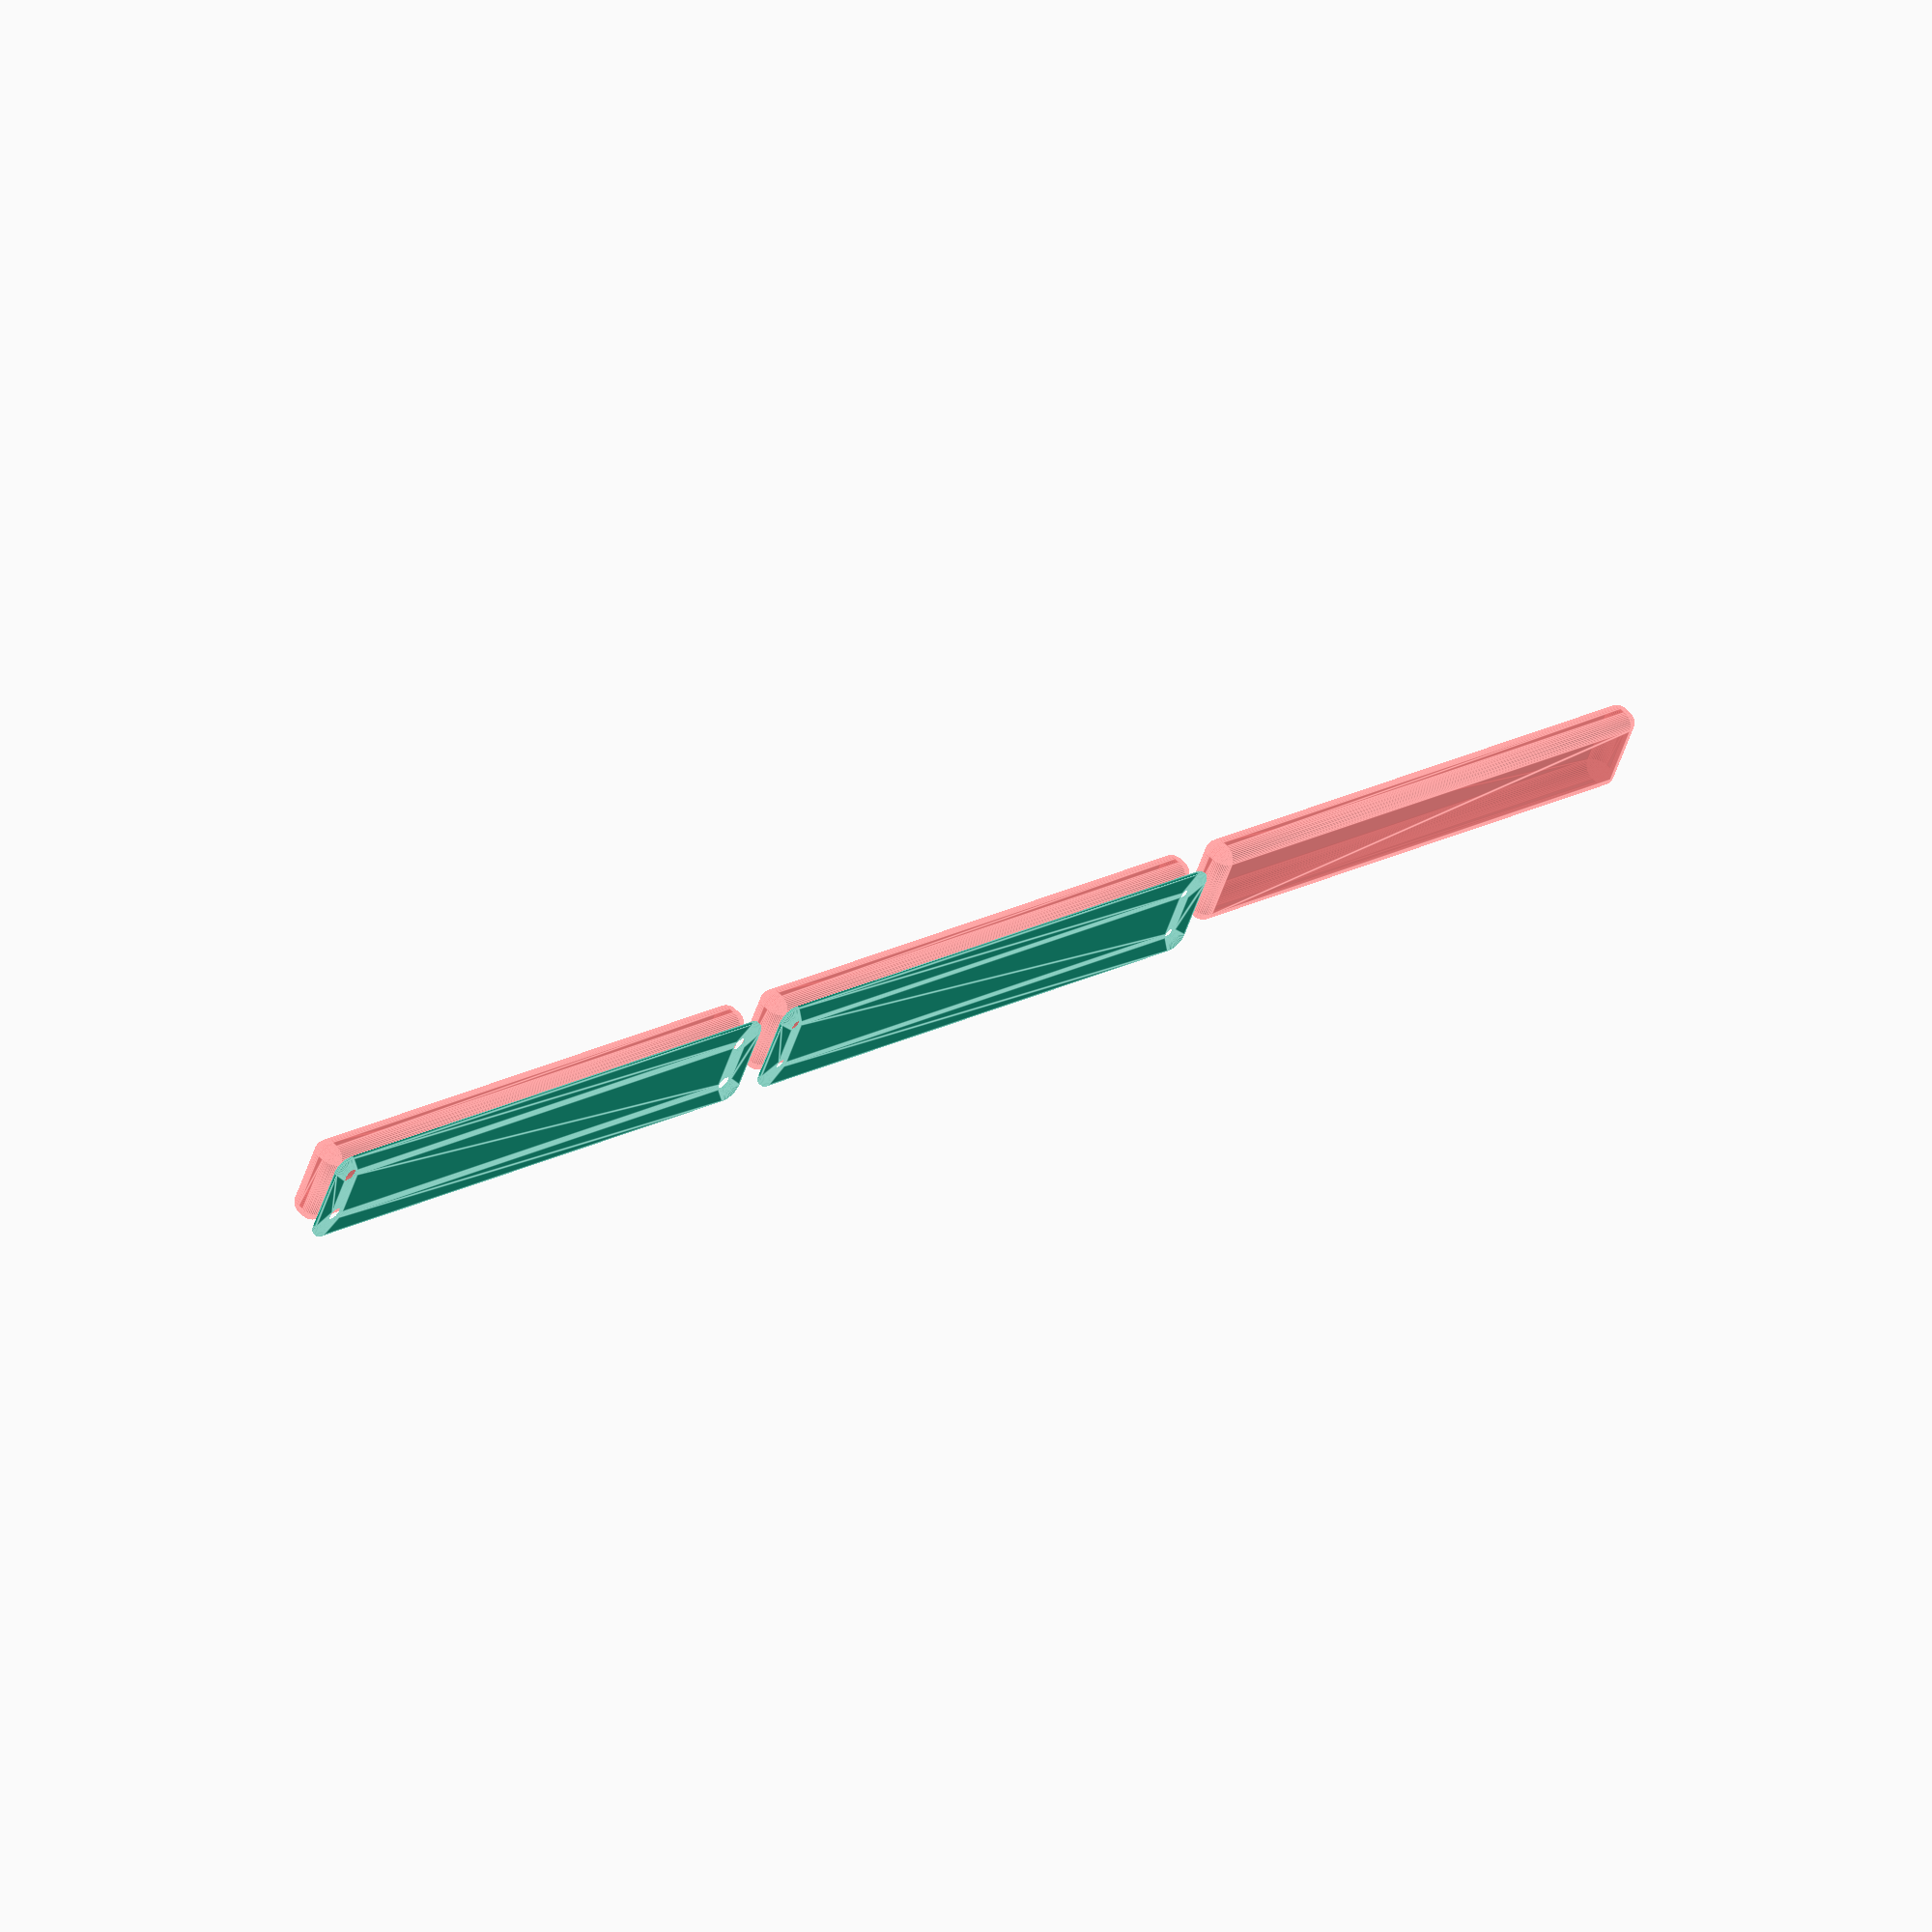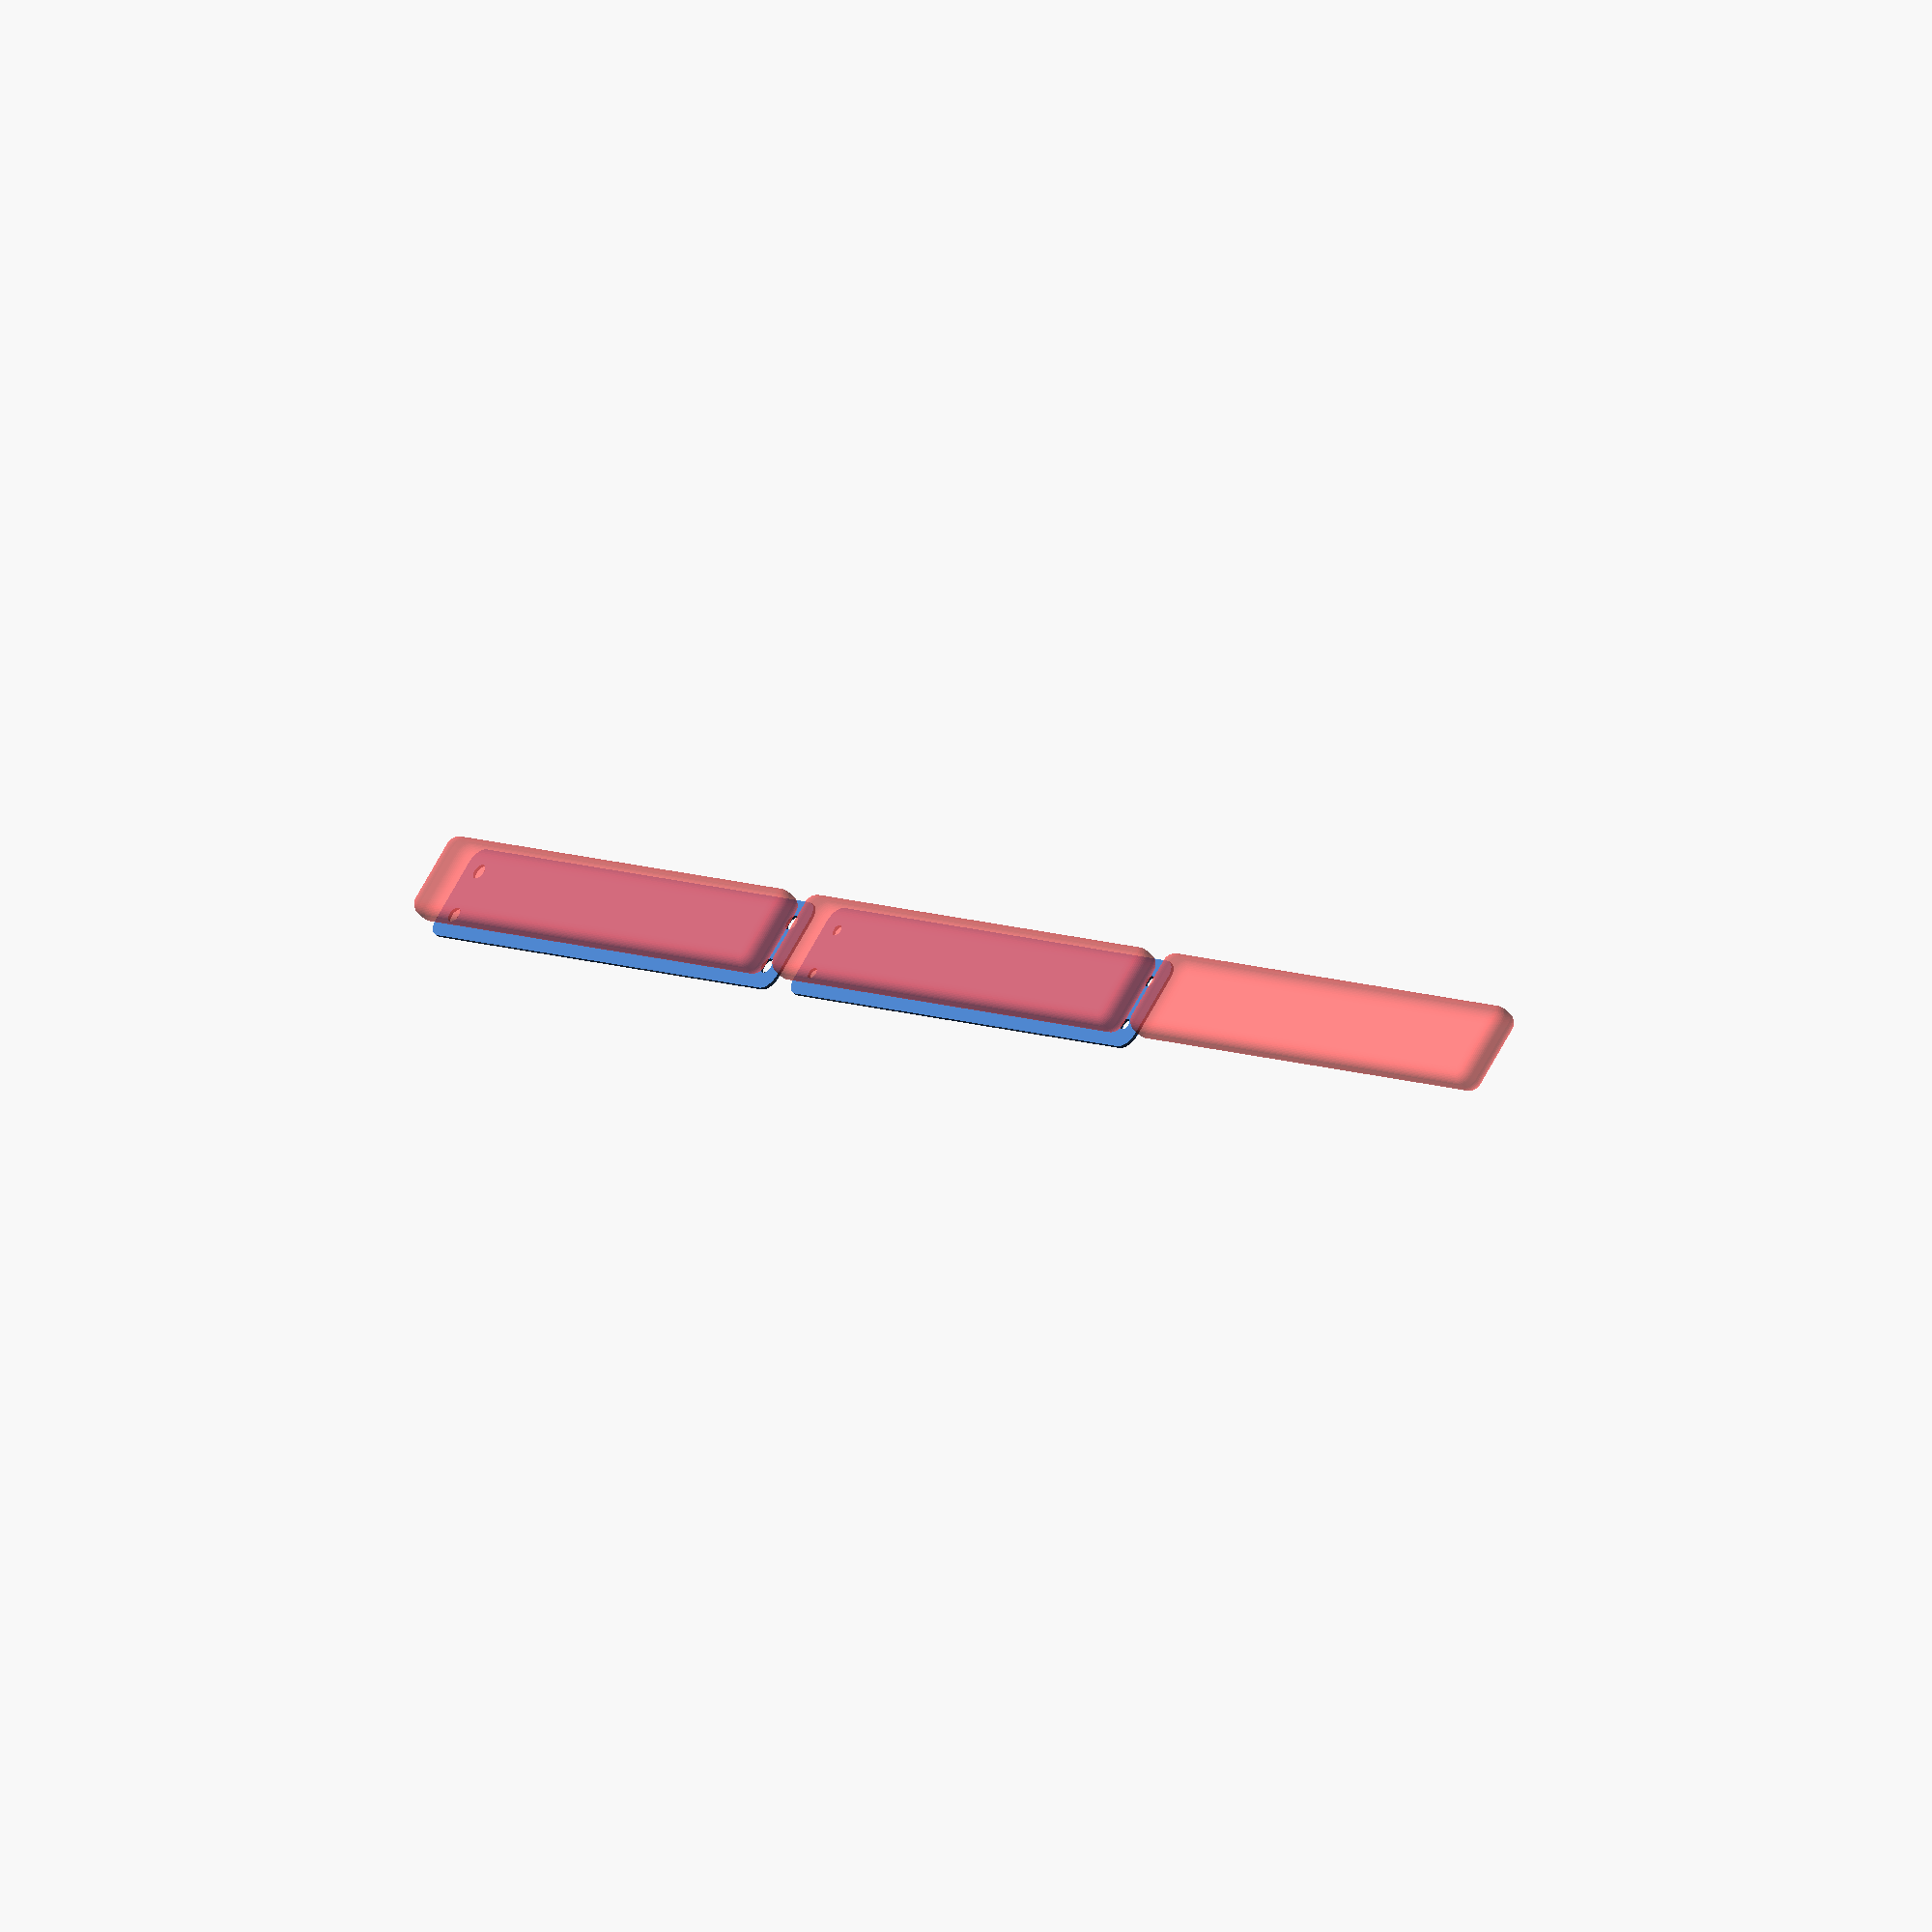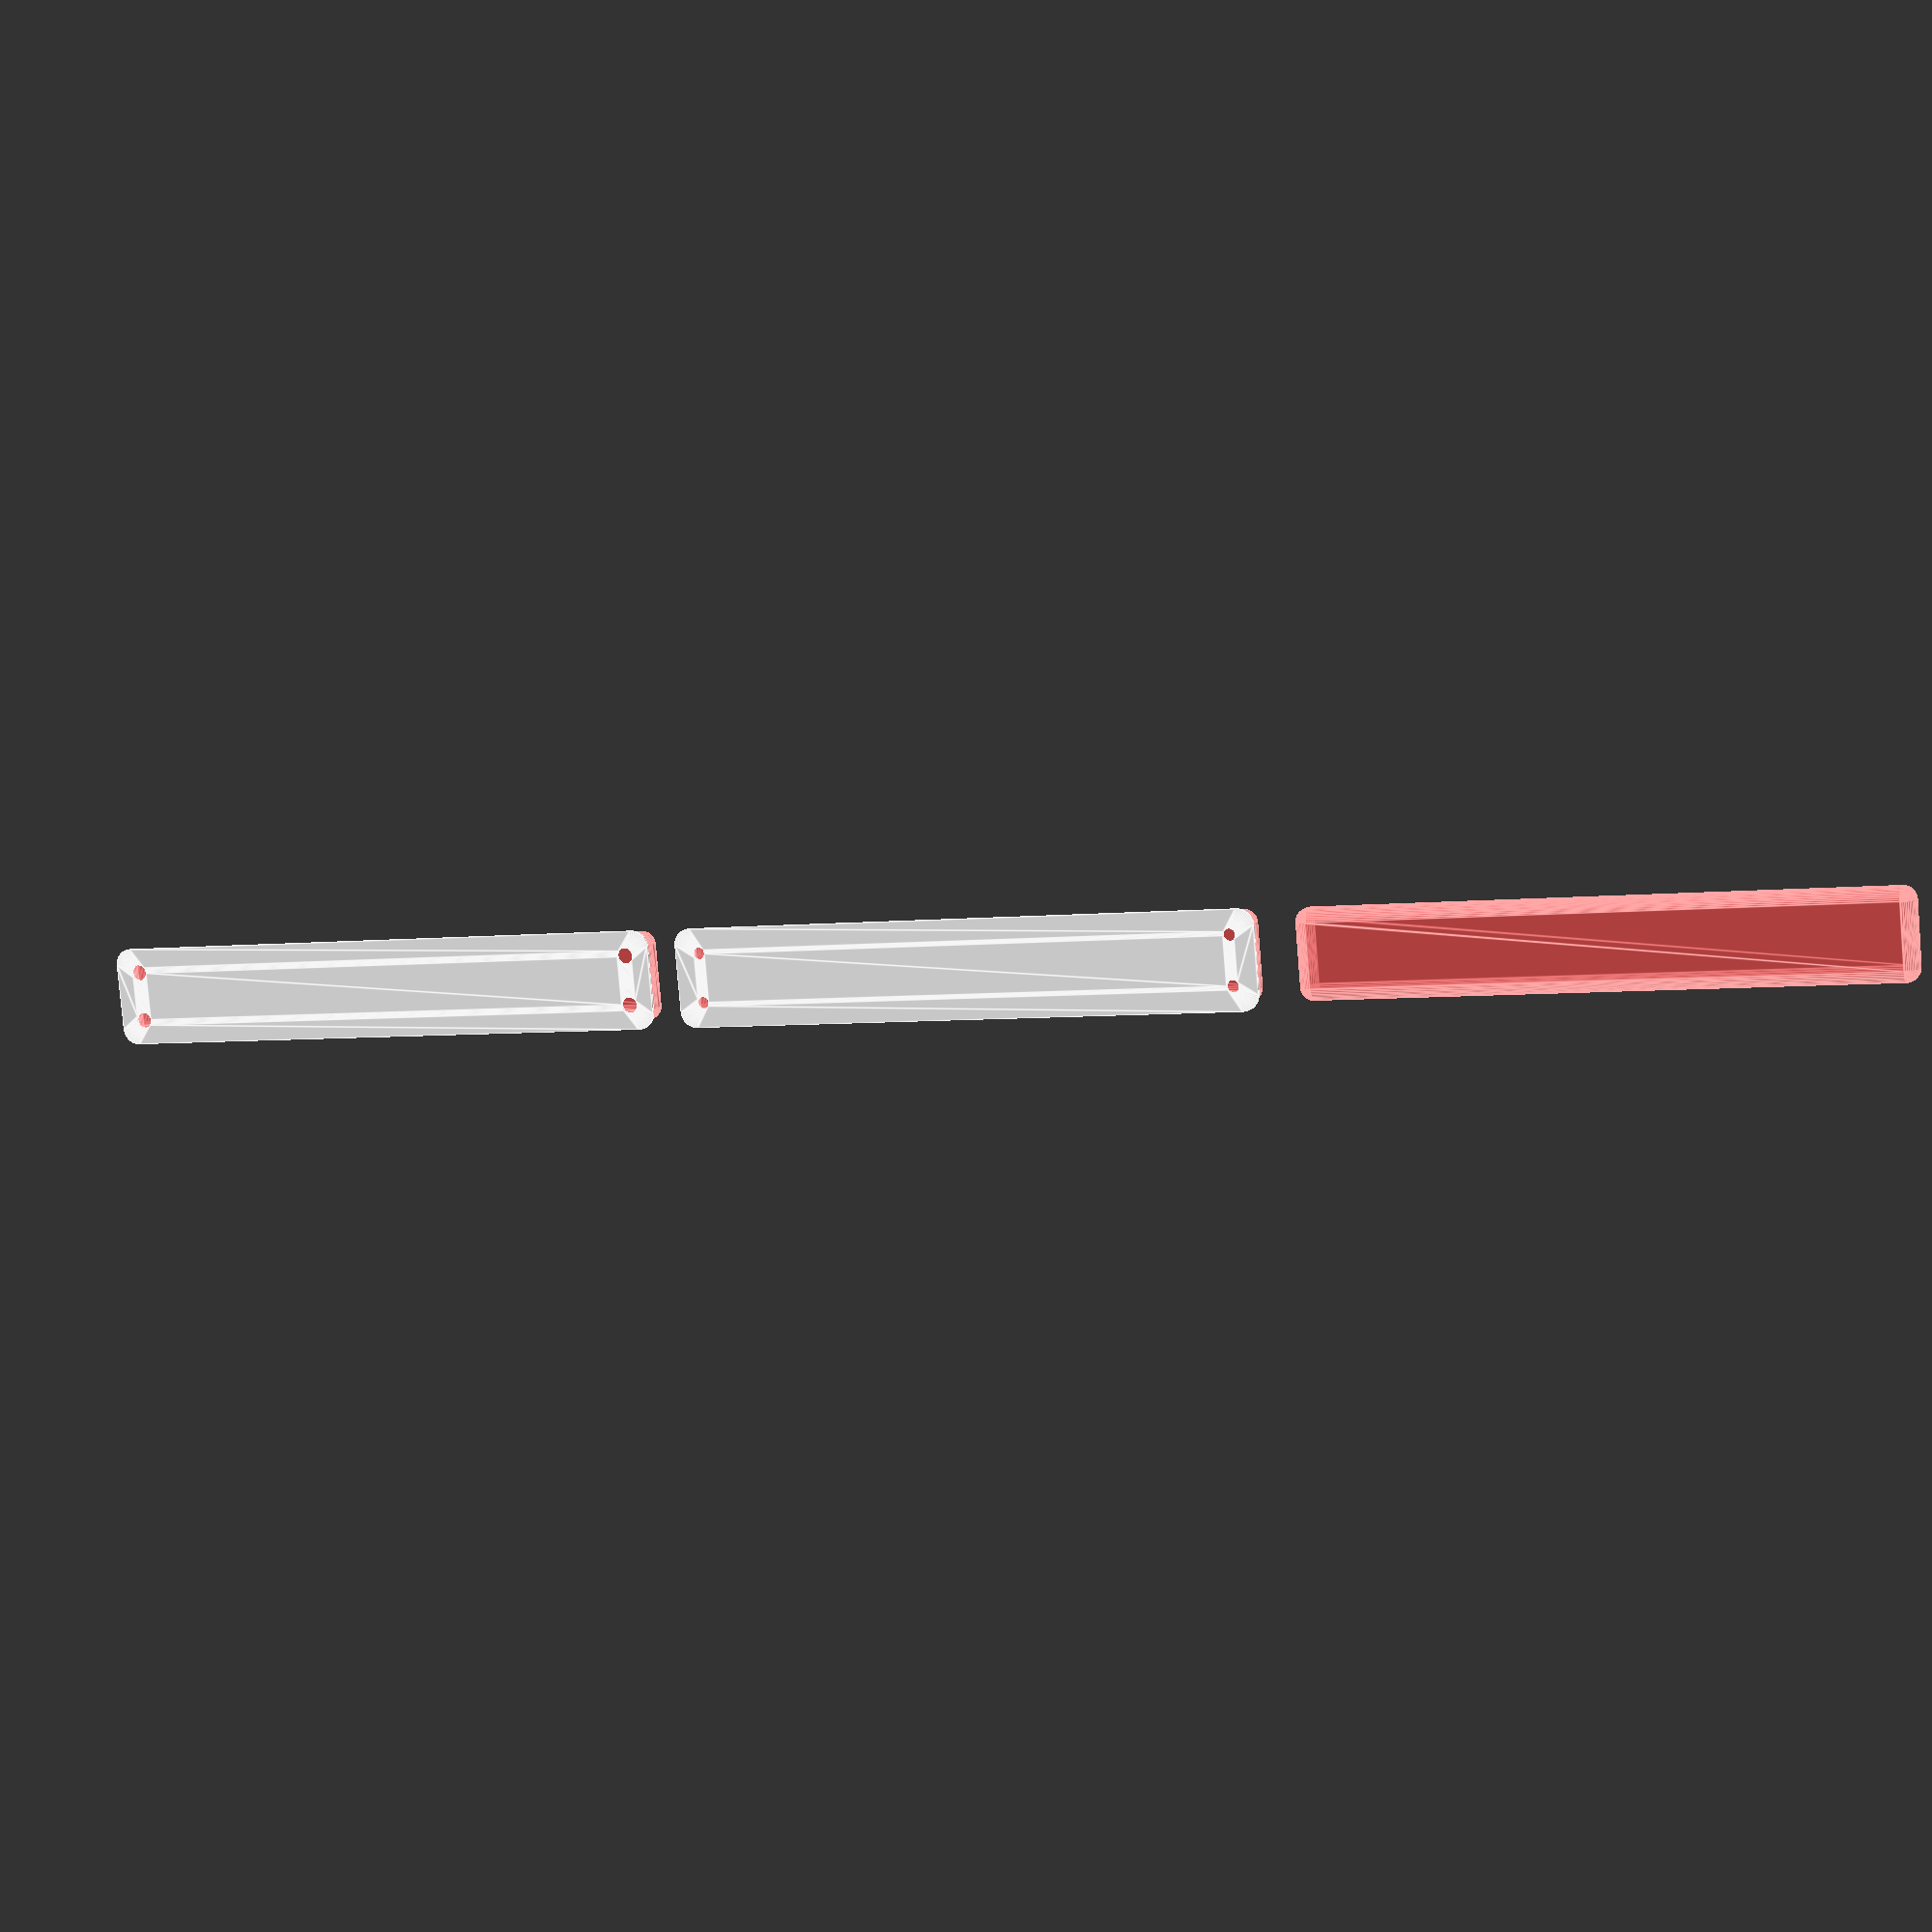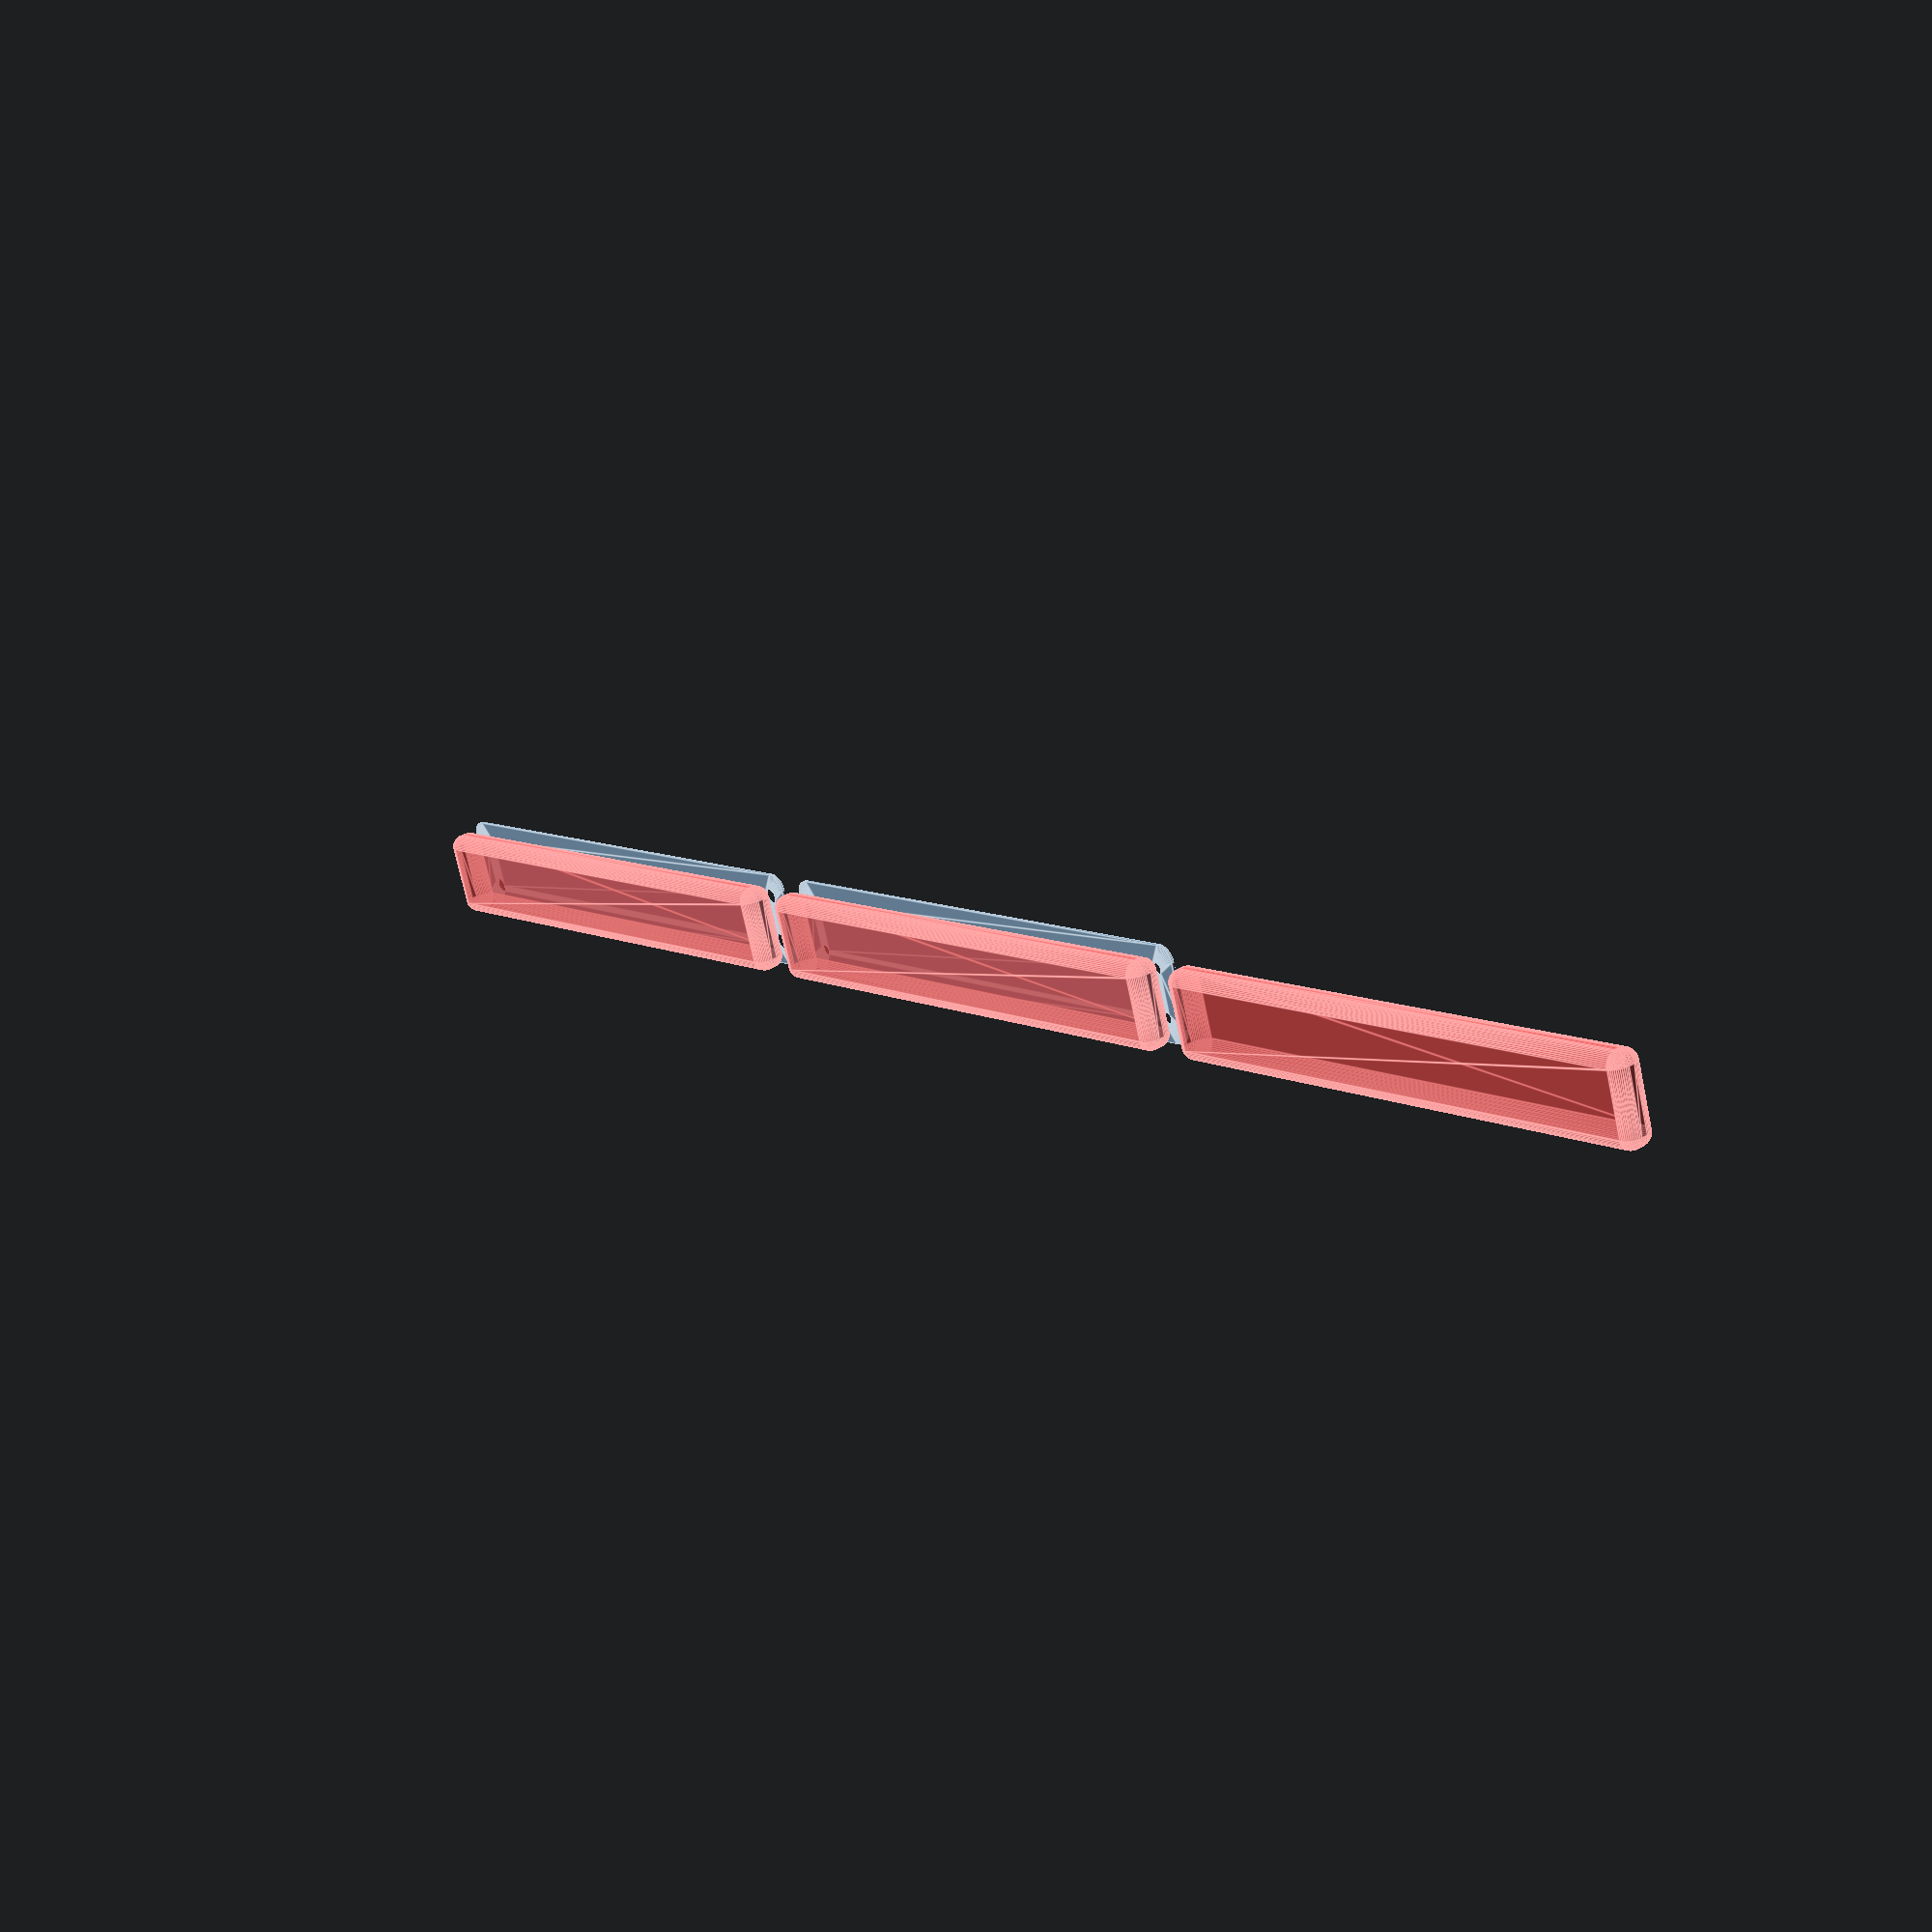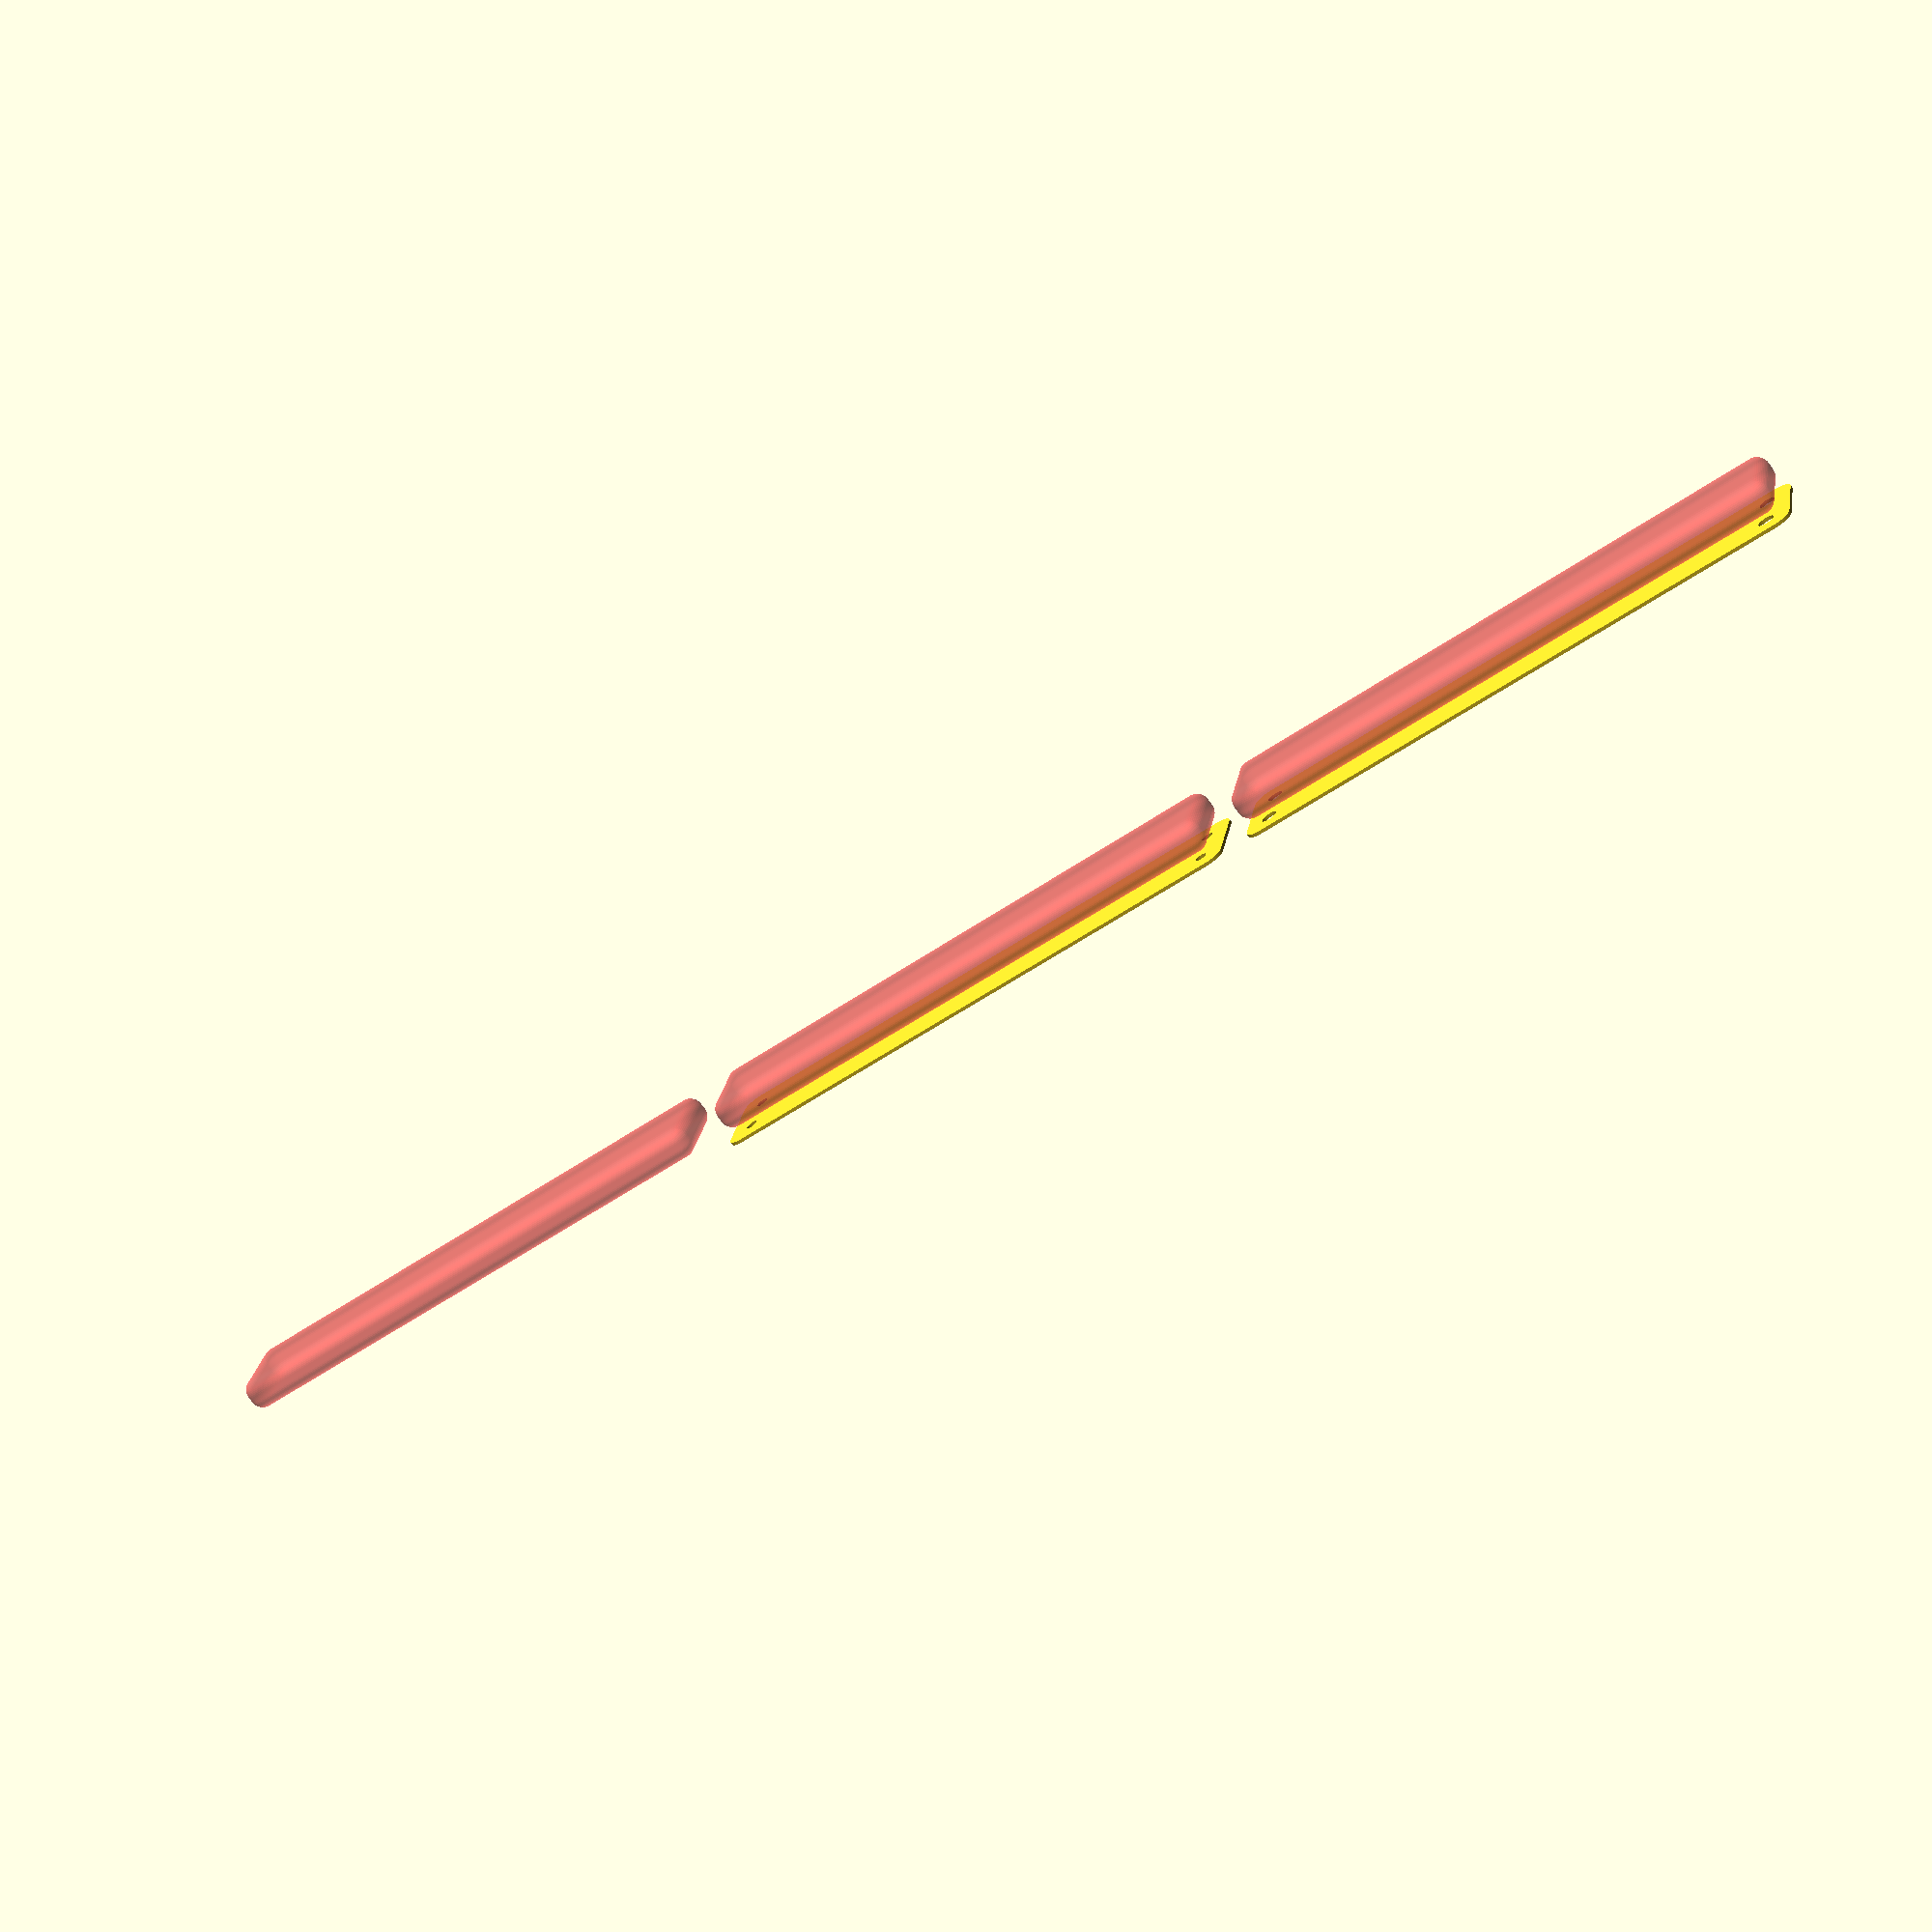
<openscad>
$fn = 50;


union() {
	translate(v = [0, 0, 0]) {
		projection() {
			intersection() {
				translate(v = [-500, -500, -3.0000000000]) {
					cube(size = [1000, 1000, 0.1000000000]);
				}
				difference() {
					union() {
						hull() {
							translate(v = [-10.0000000000, 85.0000000000, 0]) {
								cylinder(h = 9, r = 5);
							}
							translate(v = [10.0000000000, 85.0000000000, 0]) {
								cylinder(h = 9, r = 5);
							}
							translate(v = [-10.0000000000, -85.0000000000, 0]) {
								cylinder(h = 9, r = 5);
							}
							translate(v = [10.0000000000, -85.0000000000, 0]) {
								cylinder(h = 9, r = 5);
							}
						}
					}
					union() {
						translate(v = [-7.5000000000, -82.5000000000, 2]) {
							rotate(a = [0, 0, 0]) {
								difference() {
									union() {
										translate(v = [0, 0, -1.7000000000]) {
											cylinder(h = 1.7000000000, r1 = 1.5000000000, r2 = 2.4000000000);
										}
										cylinder(h = 250, r = 2.4000000000);
										translate(v = [0, 0, -6.0000000000]) {
											cylinder(h = 6, r = 1.5000000000);
										}
										translate(v = [0, 0, -6.0000000000]) {
											cylinder(h = 6, r = 1.8000000000);
										}
										translate(v = [0, 0, -6.0000000000]) {
											cylinder(h = 6, r = 1.5000000000);
										}
									}
									union();
								}
							}
						}
						translate(v = [7.5000000000, -82.5000000000, 2]) {
							rotate(a = [0, 0, 0]) {
								difference() {
									union() {
										translate(v = [0, 0, -1.7000000000]) {
											cylinder(h = 1.7000000000, r1 = 1.5000000000, r2 = 2.4000000000);
										}
										cylinder(h = 250, r = 2.4000000000);
										translate(v = [0, 0, -6.0000000000]) {
											cylinder(h = 6, r = 1.5000000000);
										}
										translate(v = [0, 0, -6.0000000000]) {
											cylinder(h = 6, r = 1.8000000000);
										}
										translate(v = [0, 0, -6.0000000000]) {
											cylinder(h = 6, r = 1.5000000000);
										}
									}
									union();
								}
							}
						}
						translate(v = [-7.5000000000, 82.5000000000, 2]) {
							rotate(a = [0, 0, 0]) {
								difference() {
									union() {
										translate(v = [0, 0, -1.7000000000]) {
											cylinder(h = 1.7000000000, r1 = 1.5000000000, r2 = 2.4000000000);
										}
										cylinder(h = 250, r = 2.4000000000);
										translate(v = [0, 0, -6.0000000000]) {
											cylinder(h = 6, r = 1.5000000000);
										}
										translate(v = [0, 0, -6.0000000000]) {
											cylinder(h = 6, r = 1.8000000000);
										}
										translate(v = [0, 0, -6.0000000000]) {
											cylinder(h = 6, r = 1.5000000000);
										}
									}
									union();
								}
							}
						}
						translate(v = [7.5000000000, 82.5000000000, 2]) {
							rotate(a = [0, 0, 0]) {
								difference() {
									union() {
										translate(v = [0, 0, -1.7000000000]) {
											cylinder(h = 1.7000000000, r1 = 1.5000000000, r2 = 2.4000000000);
										}
										cylinder(h = 250, r = 2.4000000000);
										translate(v = [0, 0, -6.0000000000]) {
											cylinder(h = 6, r = 1.5000000000);
										}
										translate(v = [0, 0, -6.0000000000]) {
											cylinder(h = 6, r = 1.8000000000);
										}
										translate(v = [0, 0, -6.0000000000]) {
											cylinder(h = 6, r = 1.5000000000);
										}
									}
									union();
								}
							}
						}
						translate(v = [0, 0, 3]) {
							#hull() {
								union() {
									translate(v = [-9.5000000000, 84.5000000000, 4]) {
										cylinder(h = 2, r = 4);
									}
									translate(v = [-9.5000000000, 84.5000000000, 4]) {
										sphere(r = 4);
									}
									translate(v = [-9.5000000000, 84.5000000000, 6]) {
										sphere(r = 4);
									}
								}
								union() {
									translate(v = [9.5000000000, 84.5000000000, 4]) {
										cylinder(h = 2, r = 4);
									}
									translate(v = [9.5000000000, 84.5000000000, 4]) {
										sphere(r = 4);
									}
									translate(v = [9.5000000000, 84.5000000000, 6]) {
										sphere(r = 4);
									}
								}
								union() {
									translate(v = [-9.5000000000, -84.5000000000, 4]) {
										cylinder(h = 2, r = 4);
									}
									translate(v = [-9.5000000000, -84.5000000000, 4]) {
										sphere(r = 4);
									}
									translate(v = [-9.5000000000, -84.5000000000, 6]) {
										sphere(r = 4);
									}
								}
								union() {
									translate(v = [9.5000000000, -84.5000000000, 4]) {
										cylinder(h = 2, r = 4);
									}
									translate(v = [9.5000000000, -84.5000000000, 4]) {
										sphere(r = 4);
									}
									translate(v = [9.5000000000, -84.5000000000, 6]) {
										sphere(r = 4);
									}
								}
							}
						}
					}
				}
			}
		}
	}
	translate(v = [0, 189, 0]) {
		projection() {
			intersection() {
				translate(v = [-500, -500, 0.0000000000]) {
					cube(size = [1000, 1000, 0.1000000000]);
				}
				difference() {
					union() {
						hull() {
							translate(v = [-10.0000000000, 85.0000000000, 0]) {
								cylinder(h = 9, r = 5);
							}
							translate(v = [10.0000000000, 85.0000000000, 0]) {
								cylinder(h = 9, r = 5);
							}
							translate(v = [-10.0000000000, -85.0000000000, 0]) {
								cylinder(h = 9, r = 5);
							}
							translate(v = [10.0000000000, -85.0000000000, 0]) {
								cylinder(h = 9, r = 5);
							}
						}
					}
					union() {
						translate(v = [-7.5000000000, -82.5000000000, 2]) {
							rotate(a = [0, 0, 0]) {
								difference() {
									union() {
										translate(v = [0, 0, -1.7000000000]) {
											cylinder(h = 1.7000000000, r1 = 1.5000000000, r2 = 2.4000000000);
										}
										cylinder(h = 250, r = 2.4000000000);
										translate(v = [0, 0, -6.0000000000]) {
											cylinder(h = 6, r = 1.5000000000);
										}
										translate(v = [0, 0, -6.0000000000]) {
											cylinder(h = 6, r = 1.8000000000);
										}
										translate(v = [0, 0, -6.0000000000]) {
											cylinder(h = 6, r = 1.5000000000);
										}
									}
									union();
								}
							}
						}
						translate(v = [7.5000000000, -82.5000000000, 2]) {
							rotate(a = [0, 0, 0]) {
								difference() {
									union() {
										translate(v = [0, 0, -1.7000000000]) {
											cylinder(h = 1.7000000000, r1 = 1.5000000000, r2 = 2.4000000000);
										}
										cylinder(h = 250, r = 2.4000000000);
										translate(v = [0, 0, -6.0000000000]) {
											cylinder(h = 6, r = 1.5000000000);
										}
										translate(v = [0, 0, -6.0000000000]) {
											cylinder(h = 6, r = 1.8000000000);
										}
										translate(v = [0, 0, -6.0000000000]) {
											cylinder(h = 6, r = 1.5000000000);
										}
									}
									union();
								}
							}
						}
						translate(v = [-7.5000000000, 82.5000000000, 2]) {
							rotate(a = [0, 0, 0]) {
								difference() {
									union() {
										translate(v = [0, 0, -1.7000000000]) {
											cylinder(h = 1.7000000000, r1 = 1.5000000000, r2 = 2.4000000000);
										}
										cylinder(h = 250, r = 2.4000000000);
										translate(v = [0, 0, -6.0000000000]) {
											cylinder(h = 6, r = 1.5000000000);
										}
										translate(v = [0, 0, -6.0000000000]) {
											cylinder(h = 6, r = 1.8000000000);
										}
										translate(v = [0, 0, -6.0000000000]) {
											cylinder(h = 6, r = 1.5000000000);
										}
									}
									union();
								}
							}
						}
						translate(v = [7.5000000000, 82.5000000000, 2]) {
							rotate(a = [0, 0, 0]) {
								difference() {
									union() {
										translate(v = [0, 0, -1.7000000000]) {
											cylinder(h = 1.7000000000, r1 = 1.5000000000, r2 = 2.4000000000);
										}
										cylinder(h = 250, r = 2.4000000000);
										translate(v = [0, 0, -6.0000000000]) {
											cylinder(h = 6, r = 1.5000000000);
										}
										translate(v = [0, 0, -6.0000000000]) {
											cylinder(h = 6, r = 1.8000000000);
										}
										translate(v = [0, 0, -6.0000000000]) {
											cylinder(h = 6, r = 1.5000000000);
										}
									}
									union();
								}
							}
						}
						translate(v = [0, 0, 3]) {
							#hull() {
								union() {
									translate(v = [-9.5000000000, 84.5000000000, 4]) {
										cylinder(h = 2, r = 4);
									}
									translate(v = [-9.5000000000, 84.5000000000, 4]) {
										sphere(r = 4);
									}
									translate(v = [-9.5000000000, 84.5000000000, 6]) {
										sphere(r = 4);
									}
								}
								union() {
									translate(v = [9.5000000000, 84.5000000000, 4]) {
										cylinder(h = 2, r = 4);
									}
									translate(v = [9.5000000000, 84.5000000000, 4]) {
										sphere(r = 4);
									}
									translate(v = [9.5000000000, 84.5000000000, 6]) {
										sphere(r = 4);
									}
								}
								union() {
									translate(v = [-9.5000000000, -84.5000000000, 4]) {
										cylinder(h = 2, r = 4);
									}
									translate(v = [-9.5000000000, -84.5000000000, 4]) {
										sphere(r = 4);
									}
									translate(v = [-9.5000000000, -84.5000000000, 6]) {
										sphere(r = 4);
									}
								}
								union() {
									translate(v = [9.5000000000, -84.5000000000, 4]) {
										cylinder(h = 2, r = 4);
									}
									translate(v = [9.5000000000, -84.5000000000, 4]) {
										sphere(r = 4);
									}
									translate(v = [9.5000000000, -84.5000000000, 6]) {
										sphere(r = 4);
									}
								}
							}
						}
					}
				}
			}
		}
	}
	translate(v = [0, 378, 0]) {
		projection() {
			intersection() {
				translate(v = [-500, -500, 3.0000000000]) {
					cube(size = [1000, 1000, 0.1000000000]);
				}
				difference() {
					union() {
						hull() {
							translate(v = [-10.0000000000, 85.0000000000, 0]) {
								cylinder(h = 9, r = 5);
							}
							translate(v = [10.0000000000, 85.0000000000, 0]) {
								cylinder(h = 9, r = 5);
							}
							translate(v = [-10.0000000000, -85.0000000000, 0]) {
								cylinder(h = 9, r = 5);
							}
							translate(v = [10.0000000000, -85.0000000000, 0]) {
								cylinder(h = 9, r = 5);
							}
						}
					}
					union() {
						translate(v = [-7.5000000000, -82.5000000000, 2]) {
							rotate(a = [0, 0, 0]) {
								difference() {
									union() {
										translate(v = [0, 0, -1.7000000000]) {
											cylinder(h = 1.7000000000, r1 = 1.5000000000, r2 = 2.4000000000);
										}
										cylinder(h = 250, r = 2.4000000000);
										translate(v = [0, 0, -6.0000000000]) {
											cylinder(h = 6, r = 1.5000000000);
										}
										translate(v = [0, 0, -6.0000000000]) {
											cylinder(h = 6, r = 1.8000000000);
										}
										translate(v = [0, 0, -6.0000000000]) {
											cylinder(h = 6, r = 1.5000000000);
										}
									}
									union();
								}
							}
						}
						translate(v = [7.5000000000, -82.5000000000, 2]) {
							rotate(a = [0, 0, 0]) {
								difference() {
									union() {
										translate(v = [0, 0, -1.7000000000]) {
											cylinder(h = 1.7000000000, r1 = 1.5000000000, r2 = 2.4000000000);
										}
										cylinder(h = 250, r = 2.4000000000);
										translate(v = [0, 0, -6.0000000000]) {
											cylinder(h = 6, r = 1.5000000000);
										}
										translate(v = [0, 0, -6.0000000000]) {
											cylinder(h = 6, r = 1.8000000000);
										}
										translate(v = [0, 0, -6.0000000000]) {
											cylinder(h = 6, r = 1.5000000000);
										}
									}
									union();
								}
							}
						}
						translate(v = [-7.5000000000, 82.5000000000, 2]) {
							rotate(a = [0, 0, 0]) {
								difference() {
									union() {
										translate(v = [0, 0, -1.7000000000]) {
											cylinder(h = 1.7000000000, r1 = 1.5000000000, r2 = 2.4000000000);
										}
										cylinder(h = 250, r = 2.4000000000);
										translate(v = [0, 0, -6.0000000000]) {
											cylinder(h = 6, r = 1.5000000000);
										}
										translate(v = [0, 0, -6.0000000000]) {
											cylinder(h = 6, r = 1.8000000000);
										}
										translate(v = [0, 0, -6.0000000000]) {
											cylinder(h = 6, r = 1.5000000000);
										}
									}
									union();
								}
							}
						}
						translate(v = [7.5000000000, 82.5000000000, 2]) {
							rotate(a = [0, 0, 0]) {
								difference() {
									union() {
										translate(v = [0, 0, -1.7000000000]) {
											cylinder(h = 1.7000000000, r1 = 1.5000000000, r2 = 2.4000000000);
										}
										cylinder(h = 250, r = 2.4000000000);
										translate(v = [0, 0, -6.0000000000]) {
											cylinder(h = 6, r = 1.5000000000);
										}
										translate(v = [0, 0, -6.0000000000]) {
											cylinder(h = 6, r = 1.8000000000);
										}
										translate(v = [0, 0, -6.0000000000]) {
											cylinder(h = 6, r = 1.5000000000);
										}
									}
									union();
								}
							}
						}
						translate(v = [0, 0, 3]) {
							#hull() {
								union() {
									translate(v = [-9.5000000000, 84.5000000000, 4]) {
										cylinder(h = 2, r = 4);
									}
									translate(v = [-9.5000000000, 84.5000000000, 4]) {
										sphere(r = 4);
									}
									translate(v = [-9.5000000000, 84.5000000000, 6]) {
										sphere(r = 4);
									}
								}
								union() {
									translate(v = [9.5000000000, 84.5000000000, 4]) {
										cylinder(h = 2, r = 4);
									}
									translate(v = [9.5000000000, 84.5000000000, 4]) {
										sphere(r = 4);
									}
									translate(v = [9.5000000000, 84.5000000000, 6]) {
										sphere(r = 4);
									}
								}
								union() {
									translate(v = [-9.5000000000, -84.5000000000, 4]) {
										cylinder(h = 2, r = 4);
									}
									translate(v = [-9.5000000000, -84.5000000000, 4]) {
										sphere(r = 4);
									}
									translate(v = [-9.5000000000, -84.5000000000, 6]) {
										sphere(r = 4);
									}
								}
								union() {
									translate(v = [9.5000000000, -84.5000000000, 4]) {
										cylinder(h = 2, r = 4);
									}
									translate(v = [9.5000000000, -84.5000000000, 4]) {
										sphere(r = 4);
									}
									translate(v = [9.5000000000, -84.5000000000, 6]) {
										sphere(r = 4);
									}
								}
							}
						}
					}
				}
			}
		}
	}
}
</openscad>
<views>
elev=306.9 azim=66.1 roll=139.3 proj=o view=edges
elev=226.2 azim=131.2 roll=137.8 proj=o view=wireframe
elev=350.4 azim=95.0 roll=199.2 proj=p view=edges
elev=147.4 azim=71.1 roll=129.8 proj=p view=edges
elev=252.0 azim=281.9 roll=144.5 proj=p view=wireframe
</views>
